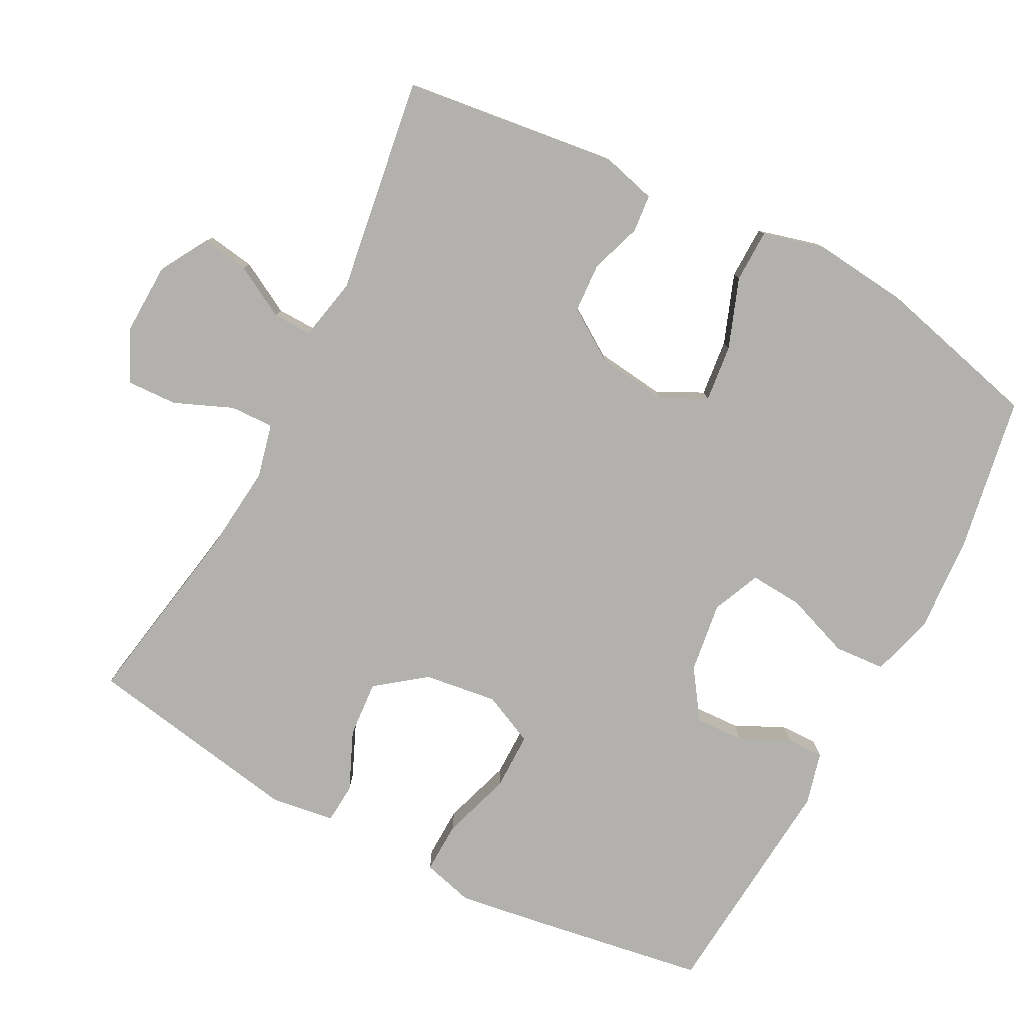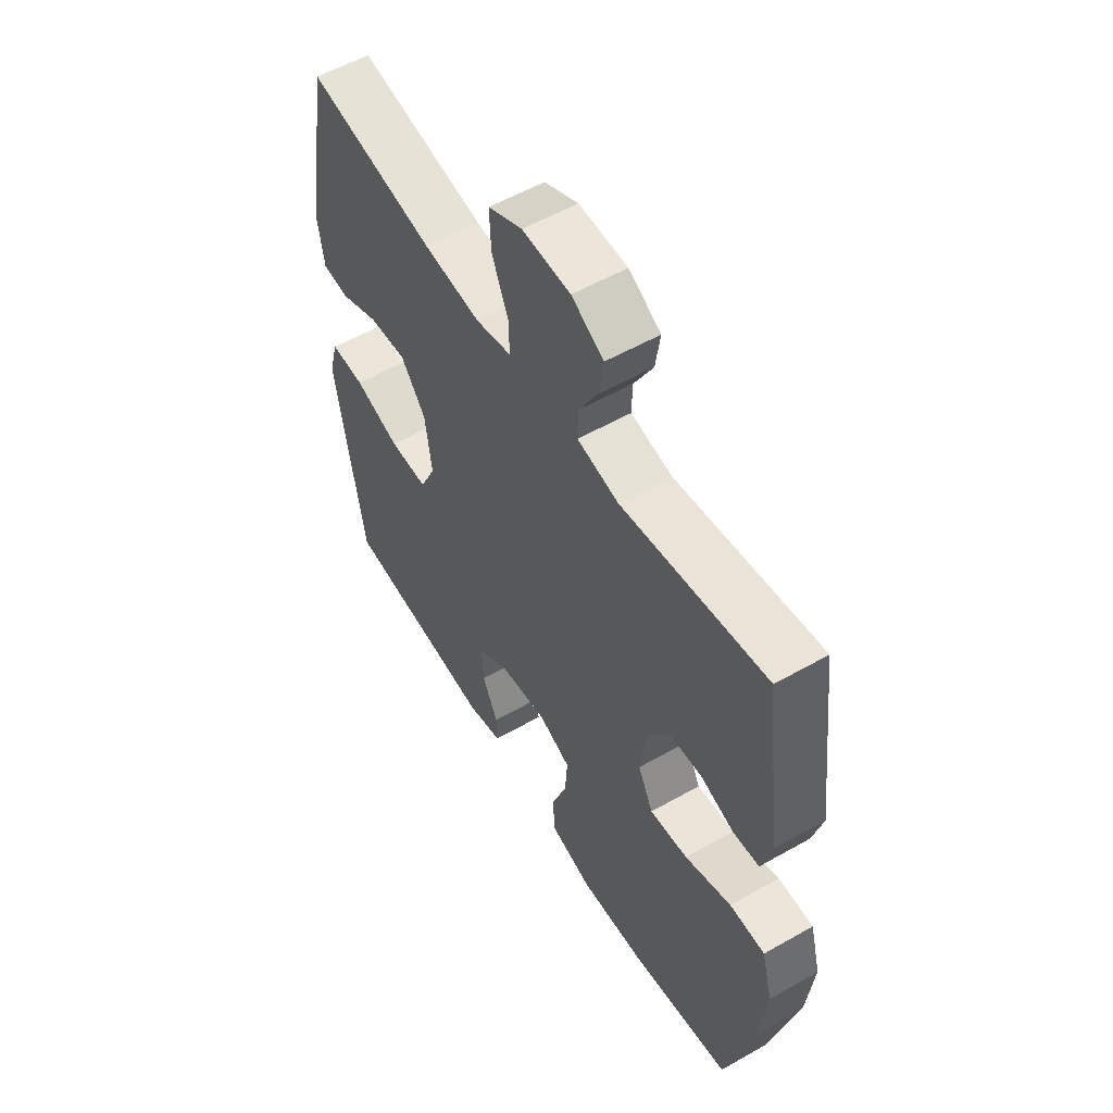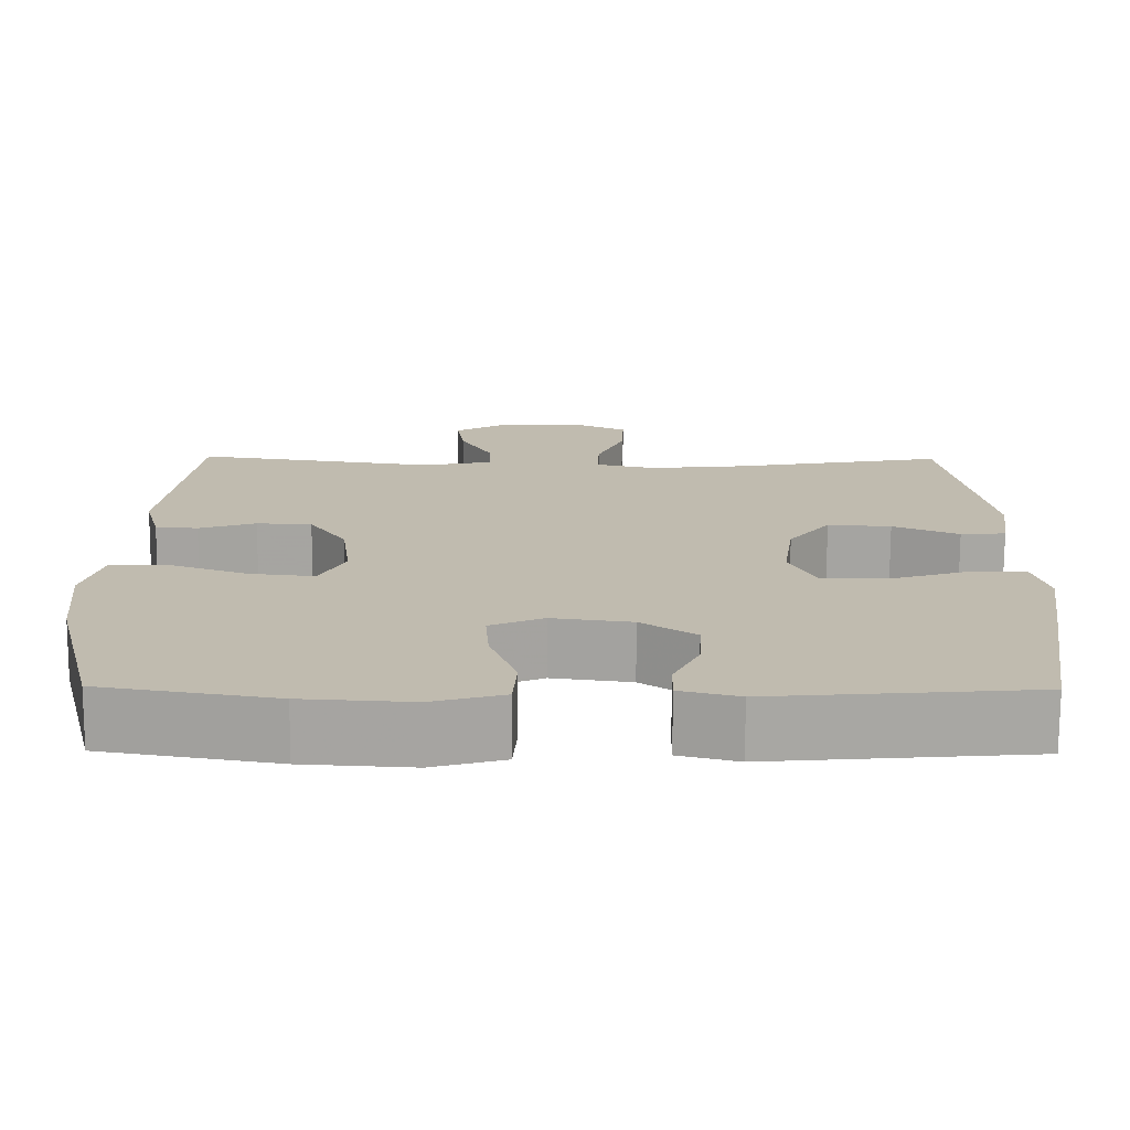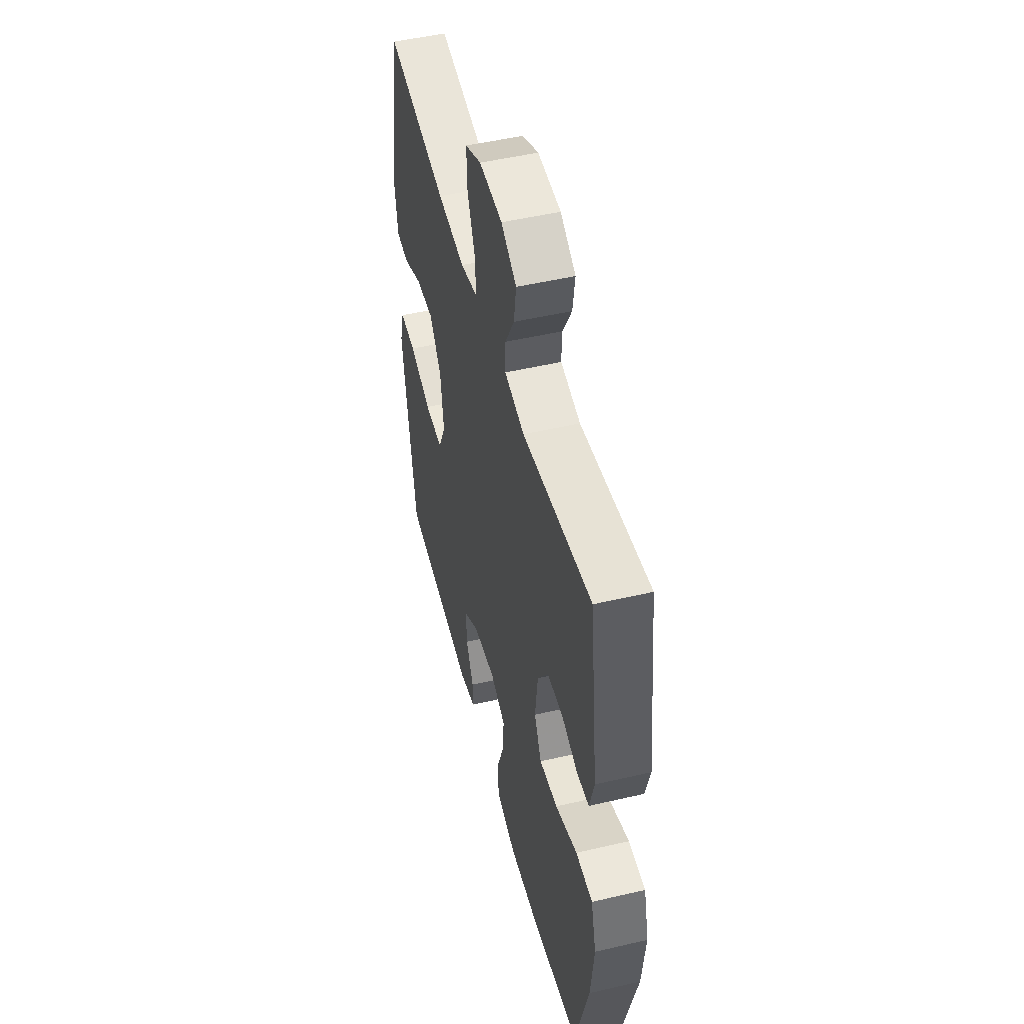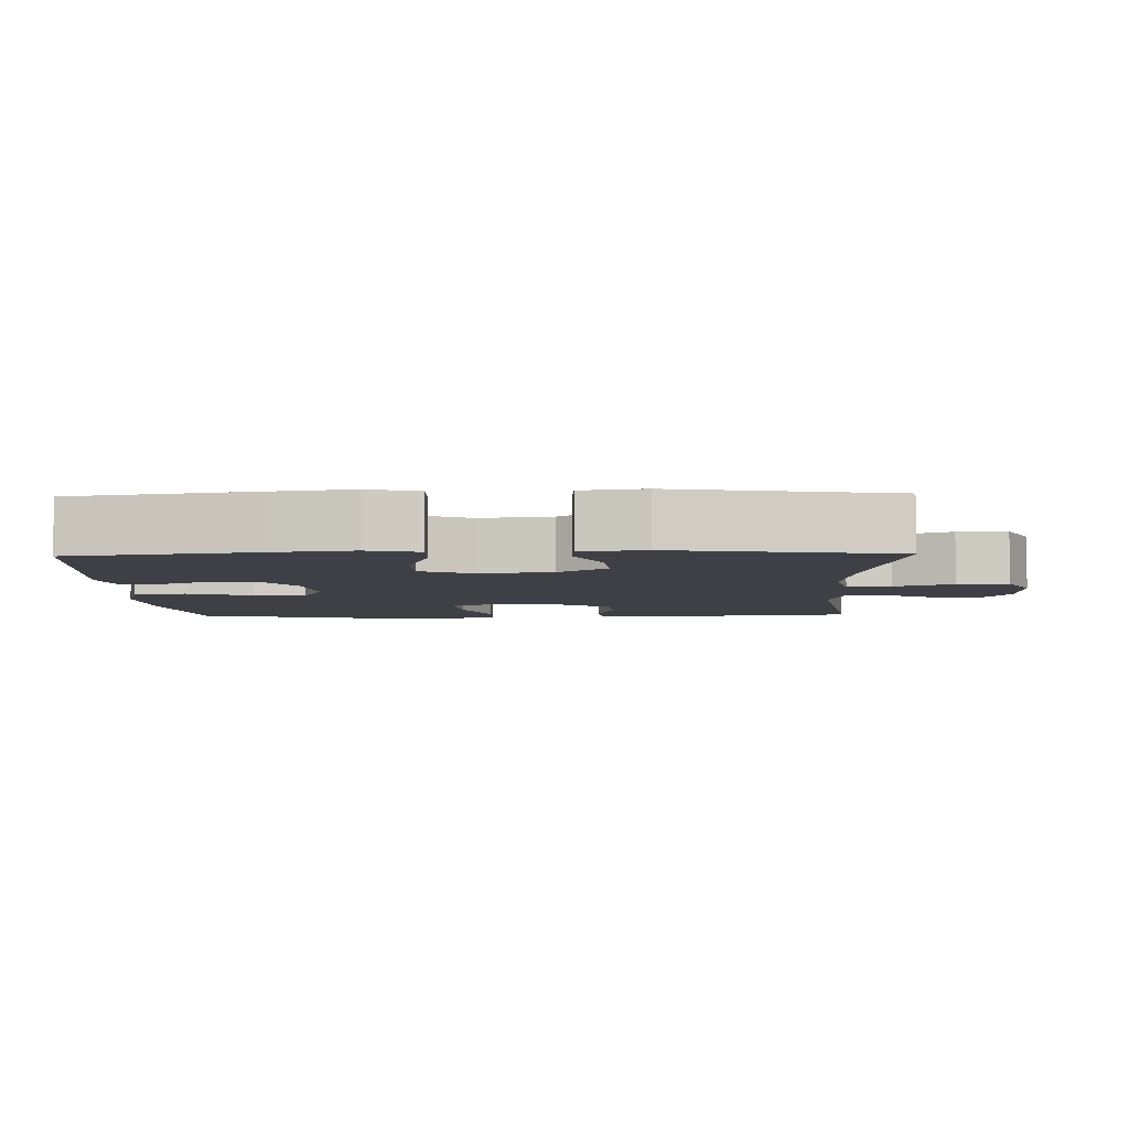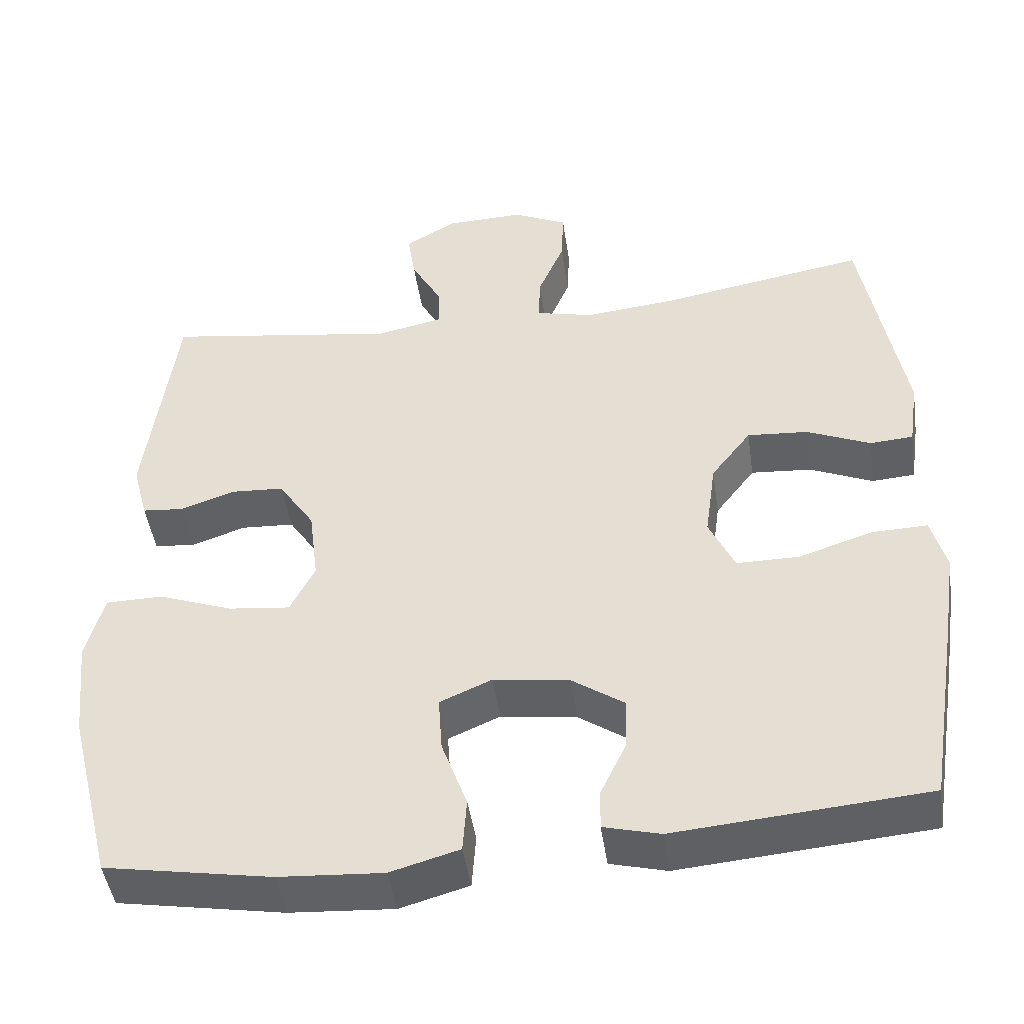
<metadata>
{"format":"obj","ext":"obj","renderer":"f3d","projection":"perspective","resolution":1024,"background":"white","views":[{"elev":-79.2,"azim":62.3,"up":"+Y"},{"elev":56.0,"azim":59.2,"up":"+Z"},{"elev":-74.1,"azim":179.8,"up":"+Z"},{"elev":49.9,"azim":75.6,"up":"+Z"},{"elev":-5.2,"azim":-88.3,"up":"+Y"},{"elev":-46.4,"azim":-171.7,"up":"+Z"}]}
</metadata>
<code>
v 0.5 0.07 -0.5
v 0.285 0.07 -0.538
v 0.15 0.07 -0.547
v 0.061 0.07 -0.522
v 0.056 0.07 -0.451
v 0.089 0.07 -0.36
v 0.094 0.07 -0.287
v 0.027 0.07 -0.258
v -0.072 0.07 -0.272
v -0.14 0.07 -0.319
v -0.137 0.07 -0.387
v -0.104 0.07 -0.456
v -0.103 0.07 -0.508
v -0.176 0.07 -0.527
v -0.5 0.07 -0.5
v -0.541 0.07 -0.248
v -0.558 0.07 -0.135
v -0.539 0.07 -0.064
v -0.467 0.07 -0.066
v -0.371 0.07 -0.097
v -0.29 0.07 -0.097
v -0.257 0.07 -0.025
v -0.271 0.07 0.077
v -0.323 0.07 0.145
v -0.402 0.07 0.139
v -0.484 0.07 0.103
v -0.54 0.07 0.107
v -0.553 0.07 0.195
v -0.5 0.07 0.5
v -0.233 0.07 0.454
v -0.113 0.07 0.442
v -0.038 0.07 0.46
v -0.04 0.07 0.521
v -0.074 0.07 0.602
v -0.077 0.07 0.673
v -0.006 0.07 0.707
v 0.095 0.07 0.704
v 0.162 0.07 0.665
v 0.152 0.07 0.599
v 0.112 0.07 0.526
v 0.111 0.07 0.472
v 0.198 0.07 0.454
v 0.5 0.07 0.5
v 0.538 0.07 0.2
v 0.518 0.07 0.124
v 0.465 0.07 0.119
v 0.394 0.07 0.143
v 0.325 0.07 0.139
v 0.278 0.07 0.068
v 0.266 0.07 -0.03
v 0.298 0.07 -0.094
v 0.378 0.07 -0.085
v 0.475 0.07 -0.049
v 0.549 0.07 -0.05
v 0.572 0.07 -0.136
v 0.558 0.07 -0.269
v 0.5 0 -0.5
v 0.285 0 -0.538
v 0.15 0 -0.547
v 0.061 0 -0.522
v 0.056 0 -0.451
v 0.089 0 -0.36
v 0.094 0 -0.287
v 0.027 0 -0.258
v -0.072 0 -0.272
v -0.14 0 -0.319
v -0.137 0 -0.387
v -0.104 0 -0.456
v -0.103 0 -0.508
v -0.176 0 -0.527
v -0.5 0 -0.5
v -0.541 0 -0.248
v -0.558 0 -0.135
v -0.539 0 -0.064
v -0.467 0 -0.066
v -0.371 0 -0.097
v -0.29 0 -0.097
v -0.257 0 -0.025
v -0.271 0 0.077
v -0.323 0 0.145
v -0.402 0 0.139
v -0.484 0 0.103
v -0.54 0 0.107
v -0.553 0 0.195
v -0.5 0 0.5
v -0.233 0 0.454
v -0.113 0 0.442
v -0.038 0 0.46
v -0.04 0 0.521
v -0.074 0 0.602
v -0.077 0 0.673
v -0.006 0 0.707
v 0.095 0 0.704
v 0.162 0 0.665
v 0.152 0 0.599
v 0.112 0 0.526
v 0.111 0 0.472
v 0.198 0 0.454
v 0.5 0 0.5
v 0.538 0 0.2
v 0.518 0 0.124
v 0.465 0 0.119
v 0.394 0 0.143
v 0.325 0 0.139
v 0.278 0 0.068
v 0.266 0 -0.03
v 0.298 0 -0.094
v 0.378 0 -0.085
v 0.475 0 -0.049
v 0.549 0 -0.05
v 0.572 0 -0.136
v 0.558 0 -0.269
f 52 53 54 55
f 51 52 55 56
f 44 45 46 47
f 42 43 44 47
f 41 42 47 48
f 37 38 39 40
f 37 40 41
f 36 37 41
f 33 34 35 36
f 32 33 36 41
f 31 32 41 48
f 27 28 29 30
f 25 26 27 30
f 24 25 30 31
f 23 24 31 48
f 17 18 19 20
f 17 20 21
f 16 17 21
f 15 16 21
f 14 15 21
f 11 12 13 14
f 10 11 14 21
f 9 10 21 22
f 3 4 5 6
f 3 6 7
f 2 3 7
f 51 56 1 2
f 50 51 2 7
f 49 50 7 8
f 22 23 48 49
f 8 9 22 49
f 111 110 109 108
f 112 111 108 107
f 103 102 101 100
f 103 100 99 98
f 104 103 98 97
f 96 95 94 93
f 97 96 93
f 97 93 92
f 92 91 90 89
f 97 92 89 88
f 104 97 88 87
f 86 85 84 83
f 86 83 82 81
f 87 86 81 80
f 104 87 80 79
f 76 75 74 73
f 77 76 73
f 77 73 72
f 77 72 71
f 77 71 70
f 70 69 68 67
f 77 70 67 66
f 78 77 66 65
f 62 61 60 59
f 63 62 59
f 63 59 58
f 58 57 112 107
f 63 58 107 106
f 64 63 106 105
f 105 104 79 78
f 105 78 65 64
f 1 57 58 2
f 2 58 59 3
f 3 59 60 4
f 4 60 61 5
f 5 61 62 6
f 6 62 63 7
f 7 63 64 8
f 8 64 65 9
f 9 65 66 10
f 10 66 67 11
f 11 67 68 12
f 12 68 69 13
f 13 69 70 14
f 14 70 71 15
f 15 71 72 16
f 16 72 73 17
f 17 73 74 18
f 18 74 75 19
f 19 75 76 20
f 20 76 77 21
f 21 77 78 22
f 22 78 79 23
f 23 79 80 24
f 24 80 81 25
f 25 81 82 26
f 26 82 83 27
f 27 83 84 28
f 28 84 85 29
f 29 85 86 30
f 30 86 87 31
f 31 87 88 32
f 32 88 89 33
f 33 89 90 34
f 34 90 91 35
f 35 91 92 36
f 36 92 93 37
f 37 93 94 38
f 38 94 95 39
f 39 95 96 40
f 40 96 97 41
f 41 97 98 42
f 42 98 99 43
f 43 99 100 44
f 44 100 101 45
f 45 101 102 46
f 46 102 103 47
f 47 103 104 48
f 48 104 105 49
f 49 105 106 50
f 50 106 107 51
f 51 107 108 52
f 52 108 109 53
f 53 109 110 54
f 54 110 111 55
f 55 111 112 56
f 56 112 57 1

</code>
